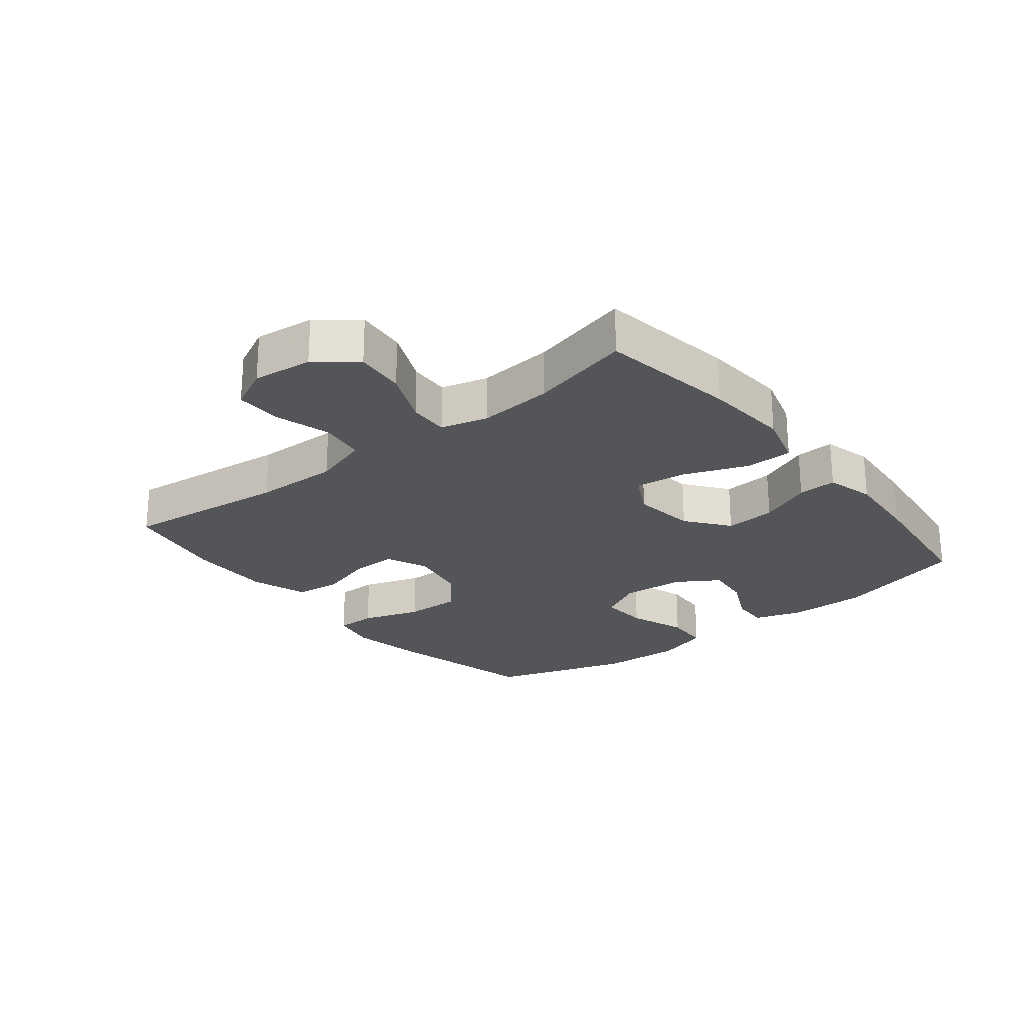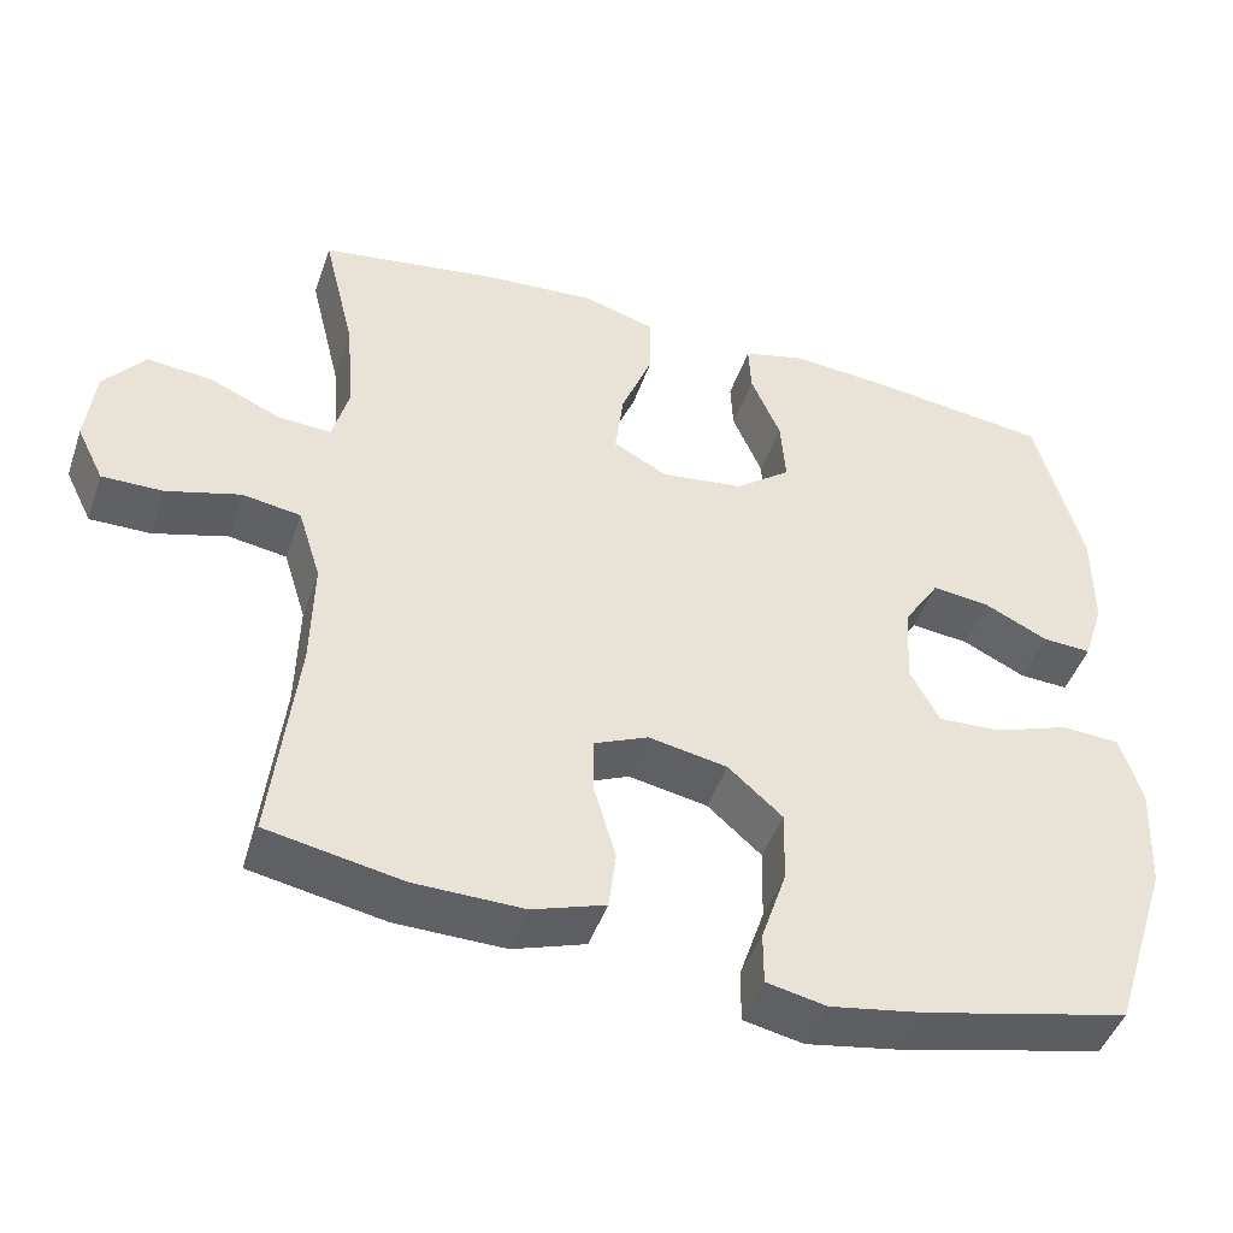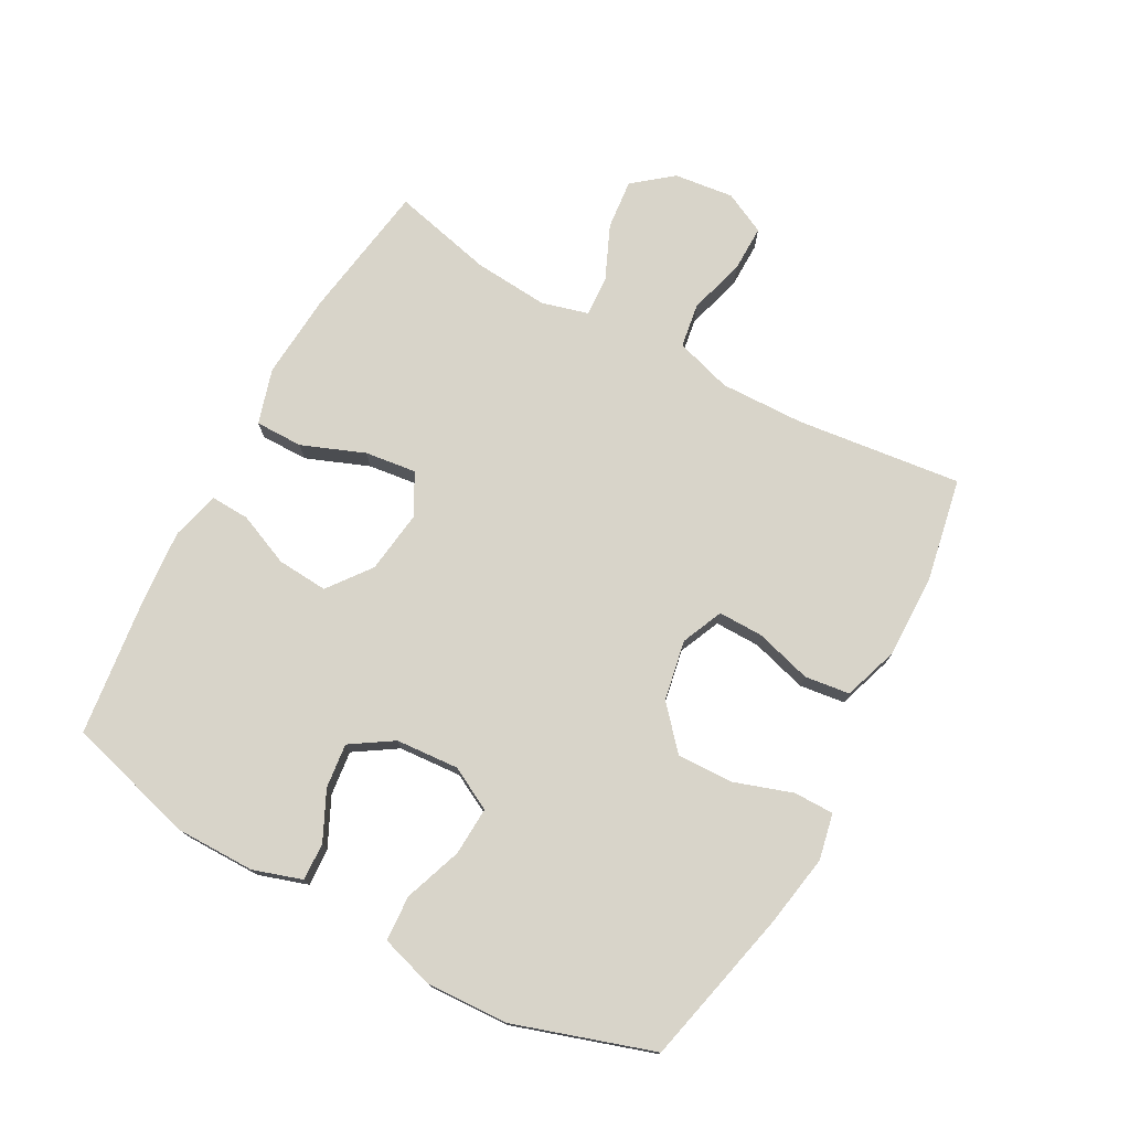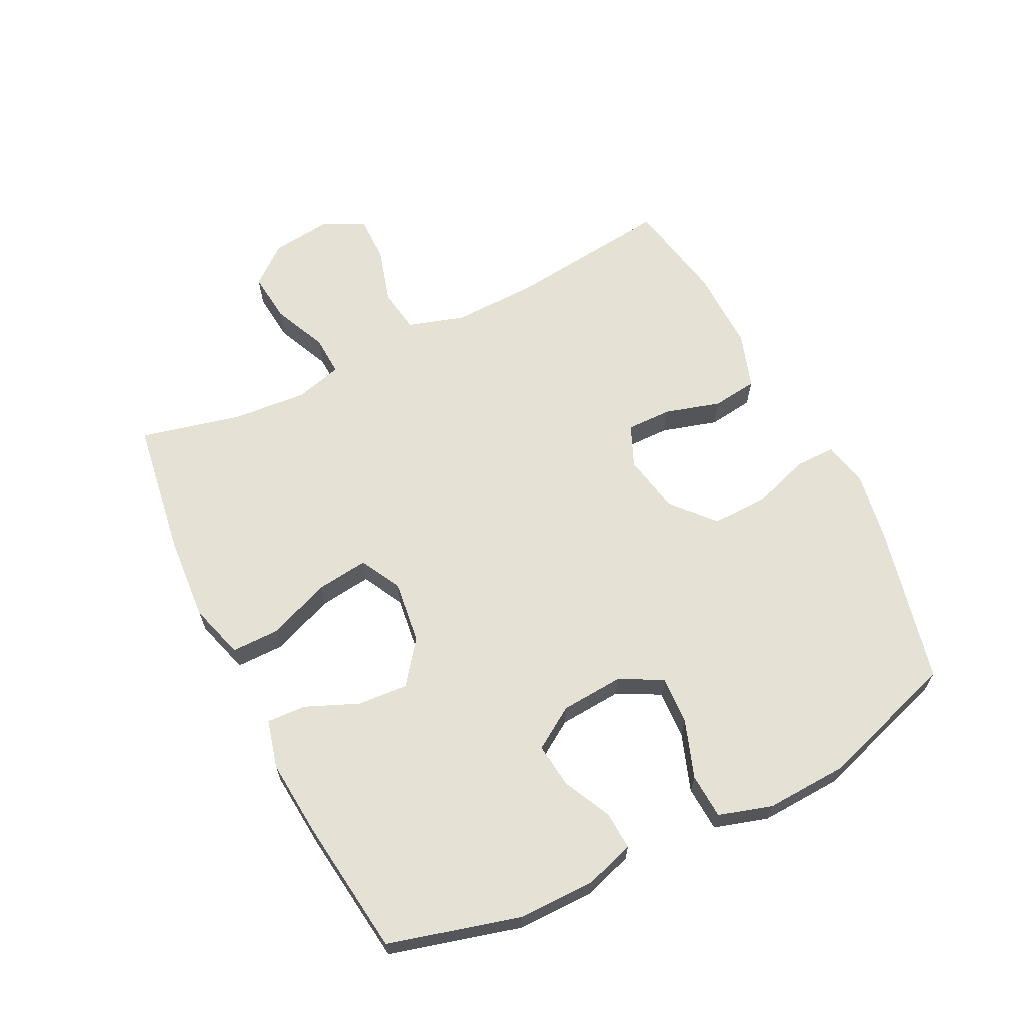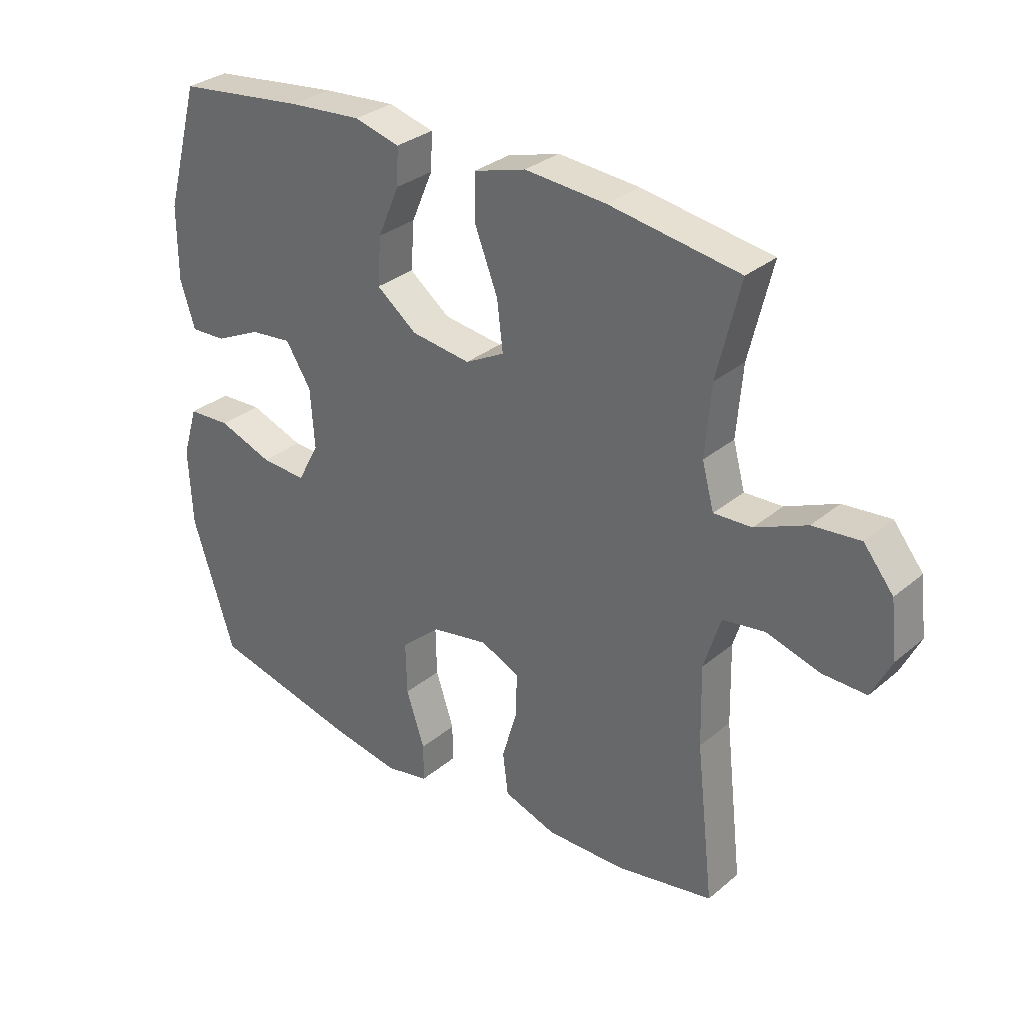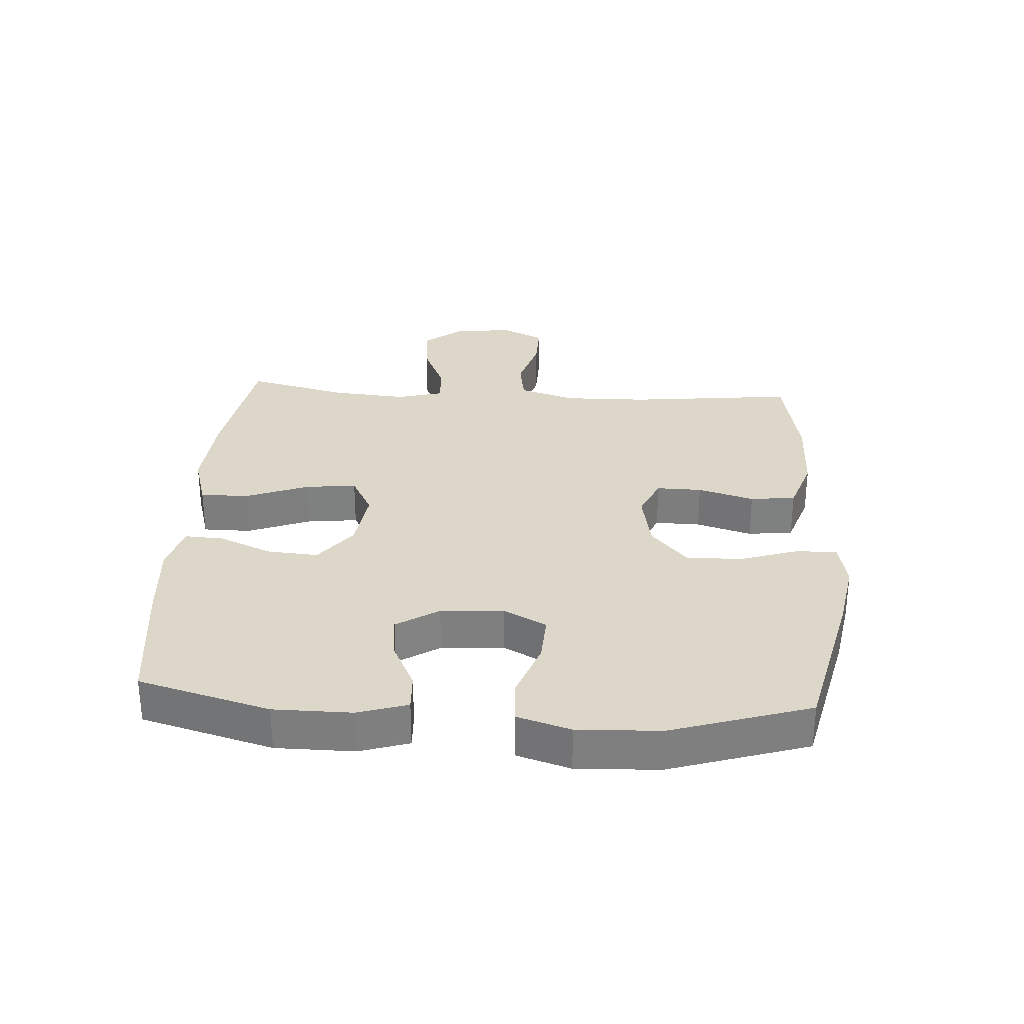
<metadata>
{"format":"obj","ext":"obj","renderer":"f3d","projection":"perspective","resolution":1024,"background":"white","views":[{"elev":-24.2,"azim":-51.3,"up":"+Y"},{"elev":-45.8,"azim":-18.6,"up":"+Z"},{"elev":75.3,"azim":118.5,"up":"+Y"},{"elev":64.4,"azim":63.4,"up":"+Y"},{"elev":31.2,"azim":-139.6,"up":"+Z"},{"elev":30.3,"azim":93.8,"up":"+Y"}]}
</metadata>
<code>
v -0.5 0.07 -0.5
v -0.47 0.07 -0.237
v -0.467 0.07 -0.103
v -0.495 0.07 -0.013
v -0.566 0.07 -0.002
v -0.656 0.07 -0.028
v -0.73 0.07 -0.029
v -0.763 0.07 0.038
v -0.752 0.07 0.133
v -0.702 0.07 0.195
v -0.622 0.07 0.187
v -0.535 0.07 0.149
v -0.471 0.07 0.146
v -0.451 0.07 0.22
v -0.461 0.07 0.339
v -0.5 0.07 0.5
v -0.281 0.07 0.534
v -0.145 0.07 0.544
v -0.057 0.07 0.518
v -0.057 0.07 0.442
v -0.096 0.07 0.342
v -0.106 0.07 0.26
v -0.04 0.07 0.225
v 0.06 0.07 0.238
v 0.128 0.07 0.29
v 0.122 0.07 0.371
v 0.086 0.07 0.455
v 0.083 0.07 0.517
v 0.16 0.07 0.537
v 0.282 0.07 0.527
v 0.5 0.07 0.5
v 0.557 0.07 0.292
v 0.557 0.07 0.168
v 0.532 0.07 0.09
v 0.472 0.07 0.093
v 0.395 0.07 0.13
v 0.324 0.07 0.138
v 0.281 0.07 0.071
v 0.274 0.07 -0.029
v 0.31 0.07 -0.097
v 0.387 0.07 -0.093
v 0.479 0.07 -0.06
v 0.551 0.07 -0.064
v 0.577 0.07 -0.149
v 0.571 0.07 -0.28
v 0.5 0.07 -0.5
v 0.251 0.07 -0.558
v 0.136 0.07 -0.578
v 0.063 0.07 -0.563
v 0.063 0.07 -0.499
v 0.094 0.07 -0.406
v 0.096 0.07 -0.317
v 0.03 0.07 -0.259
v -0.066 0.07 -0.241
v -0.132 0.07 -0.27
v -0.131 0.07 -0.342
v -0.105 0.07 -0.431
v -0.114 0.07 -0.503
v -0.203 0.07 -0.533
v -0.336 0.07 -0.531
v -0.5 0 -0.5
v -0.47 0 -0.237
v -0.467 0 -0.103
v -0.495 0 -0.013
v -0.566 0 -0.002
v -0.656 0 -0.028
v -0.73 0 -0.029
v -0.763 0 0.038
v -0.752 0 0.133
v -0.702 0 0.195
v -0.622 0 0.187
v -0.535 0 0.149
v -0.471 0 0.146
v -0.451 0 0.22
v -0.461 0 0.339
v -0.5 0 0.5
v -0.281 0 0.534
v -0.145 0 0.544
v -0.057 0 0.518
v -0.057 0 0.442
v -0.096 0 0.342
v -0.106 0 0.26
v -0.04 0 0.225
v 0.06 0 0.238
v 0.128 0 0.29
v 0.122 0 0.371
v 0.086 0 0.455
v 0.083 0 0.517
v 0.16 0 0.537
v 0.282 0 0.527
v 0.5 0 0.5
v 0.557 0 0.292
v 0.557 0 0.168
v 0.532 0 0.09
v 0.472 0 0.093
v 0.395 0 0.13
v 0.324 0 0.138
v 0.281 0 0.071
v 0.274 0 -0.029
v 0.31 0 -0.097
v 0.387 0 -0.093
v 0.479 0 -0.06
v 0.551 0 -0.064
v 0.577 0 -0.149
v 0.571 0 -0.28
v 0.5 0 -0.5
v 0.251 0 -0.558
v 0.136 0 -0.578
v 0.063 0 -0.563
v 0.063 0 -0.499
v 0.094 0 -0.406
v 0.096 0 -0.317
v 0.03 0 -0.259
v -0.066 0 -0.241
v -0.132 0 -0.27
v -0.131 0 -0.342
v -0.105 0 -0.431
v -0.114 0 -0.503
v -0.203 0 -0.533
v -0.336 0 -0.531
f 60 1 2
f 59 60 2
f 58 59 2
f 57 58 2
f 56 57 2
f 55 56 2 3
f 54 55 3 4
f 53 54 4
f 49 50 51
f 48 49 51
f 47 48 51
f 46 47 51
f 45 46 51
f 44 45 51
f 43 44 51
f 42 43 51
f 41 42 51
f 40 41 51 52
f 39 40 52 53
f 34 35 36
f 33 34 36
f 32 33 36
f 31 32 36
f 30 31 36
f 29 30 36
f 28 29 36
f 27 28 36
f 26 27 36
f 25 26 36 37
f 24 25 37 38
f 19 20 21
f 18 19 21
f 17 18 21
f 16 17 21
f 15 16 21
f 14 15 21 22
f 13 14 22 23
f 10 11 12
f 9 10 12
f 8 9 12
f 7 8 12
f 6 7 12
f 5 6 12
f 4 5 12 13
f 38 39 53
f 24 38 53
f 23 24 53
f 13 23 53
f 4 13 53
f 62 61 120
f 62 120 119
f 62 119 118
f 62 118 117
f 62 117 116
f 63 62 116 115
f 64 63 115 114
f 64 114 113
f 111 110 109
f 111 109 108
f 111 108 107
f 111 107 106
f 111 106 105
f 111 105 104
f 111 104 103
f 111 103 102
f 111 102 101
f 112 111 101 100
f 113 112 100 99
f 96 95 94
f 96 94 93
f 96 93 92
f 96 92 91
f 96 91 90
f 96 90 89
f 96 89 88
f 96 88 87
f 96 87 86
f 97 96 86 85
f 98 97 85 84
f 81 80 79
f 81 79 78
f 81 78 77
f 81 77 76
f 81 76 75
f 82 81 75 74
f 83 82 74 73
f 72 71 70
f 72 70 69
f 72 69 68
f 72 68 67
f 72 67 66
f 72 66 65
f 73 72 65 64
f 113 99 98
f 113 98 84
f 113 84 83
f 113 83 73
f 113 73 64
f 1 61 62 2
f 2 62 63 3
f 3 63 64 4
f 4 64 65 5
f 5 65 66 6
f 6 66 67 7
f 7 67 68 8
f 8 68 69 9
f 9 69 70 10
f 10 70 71 11
f 11 71 72 12
f 12 72 73 13
f 13 73 74 14
f 14 74 75 15
f 15 75 76 16
f 16 76 77 17
f 17 77 78 18
f 18 78 79 19
f 19 79 80 20
f 20 80 81 21
f 21 81 82 22
f 22 82 83 23
f 23 83 84 24
f 24 84 85 25
f 25 85 86 26
f 26 86 87 27
f 27 87 88 28
f 28 88 89 29
f 29 89 90 30
f 30 90 91 31
f 31 91 92 32
f 32 92 93 33
f 33 93 94 34
f 34 94 95 35
f 35 95 96 36
f 36 96 97 37
f 37 97 98 38
f 38 98 99 39
f 39 99 100 40
f 40 100 101 41
f 41 101 102 42
f 42 102 103 43
f 43 103 104 44
f 44 104 105 45
f 45 105 106 46
f 46 106 107 47
f 47 107 108 48
f 48 108 109 49
f 49 109 110 50
f 50 110 111 51
f 51 111 112 52
f 52 112 113 53
f 53 113 114 54
f 54 114 115 55
f 55 115 116 56
f 56 116 117 57
f 57 117 118 58
f 58 118 119 59
f 59 119 120 60
f 60 120 61 1

</code>
